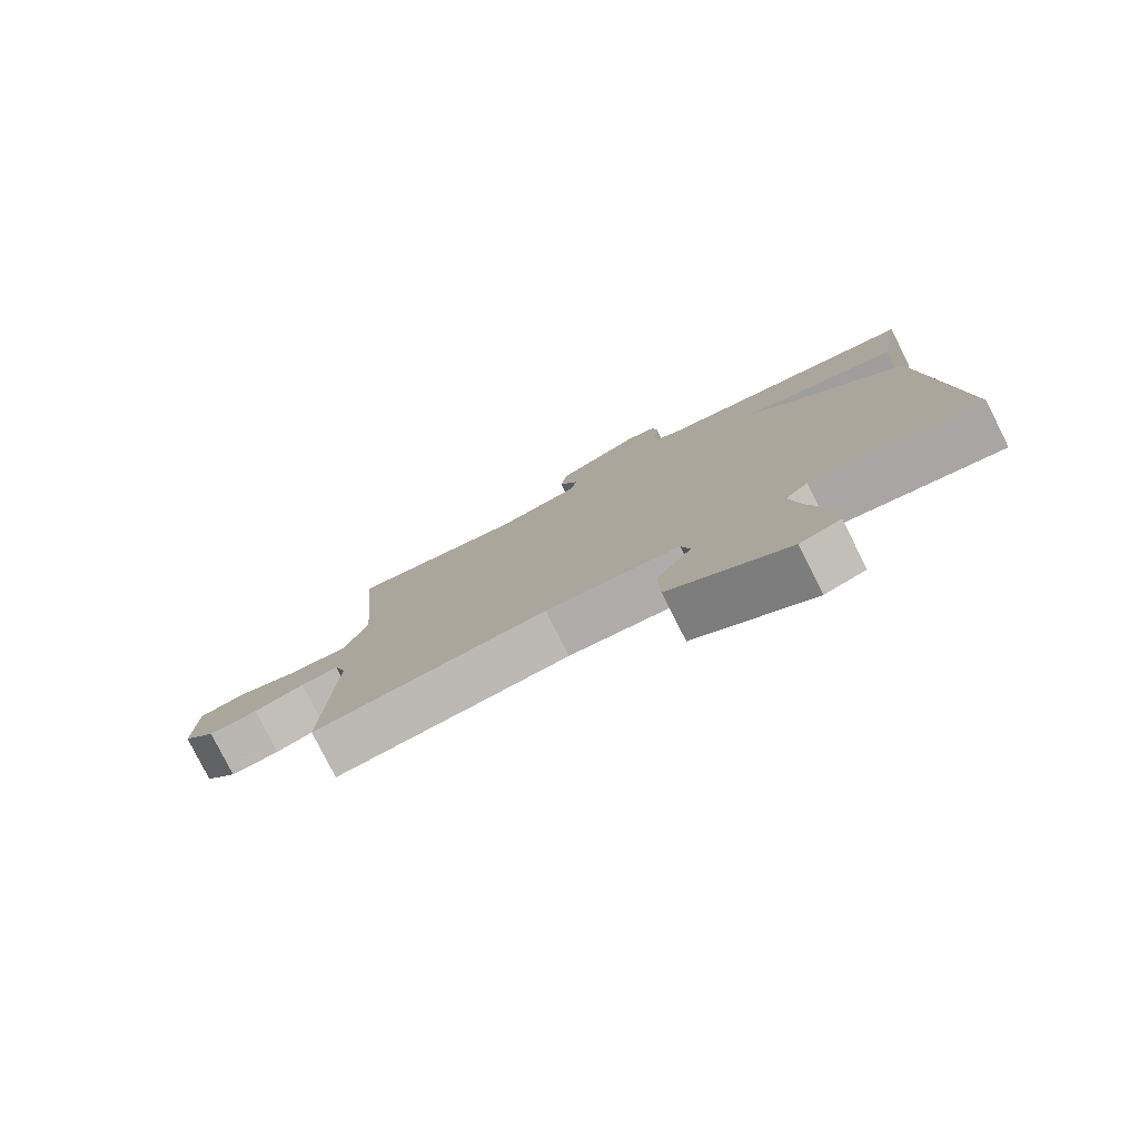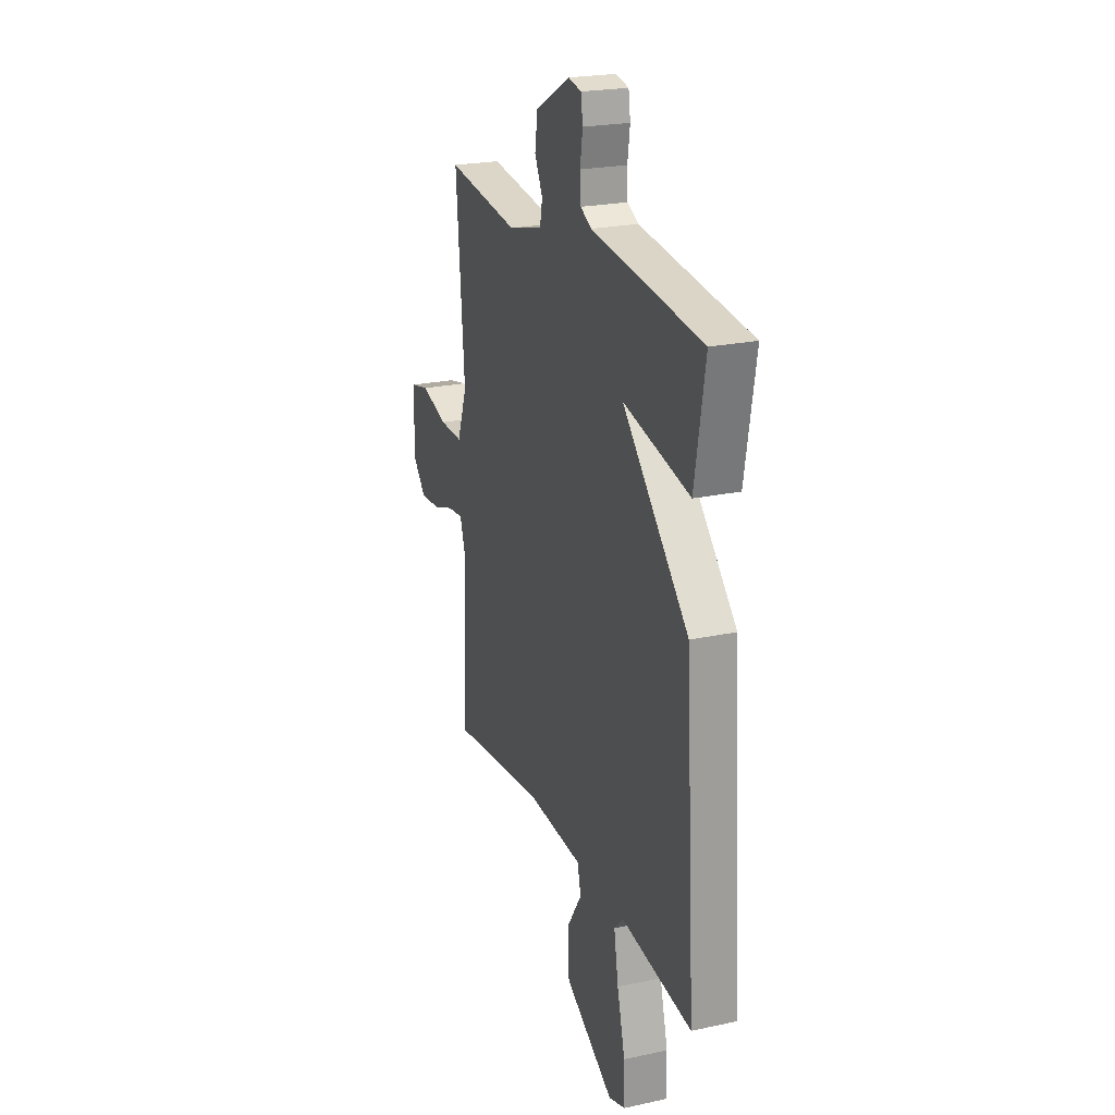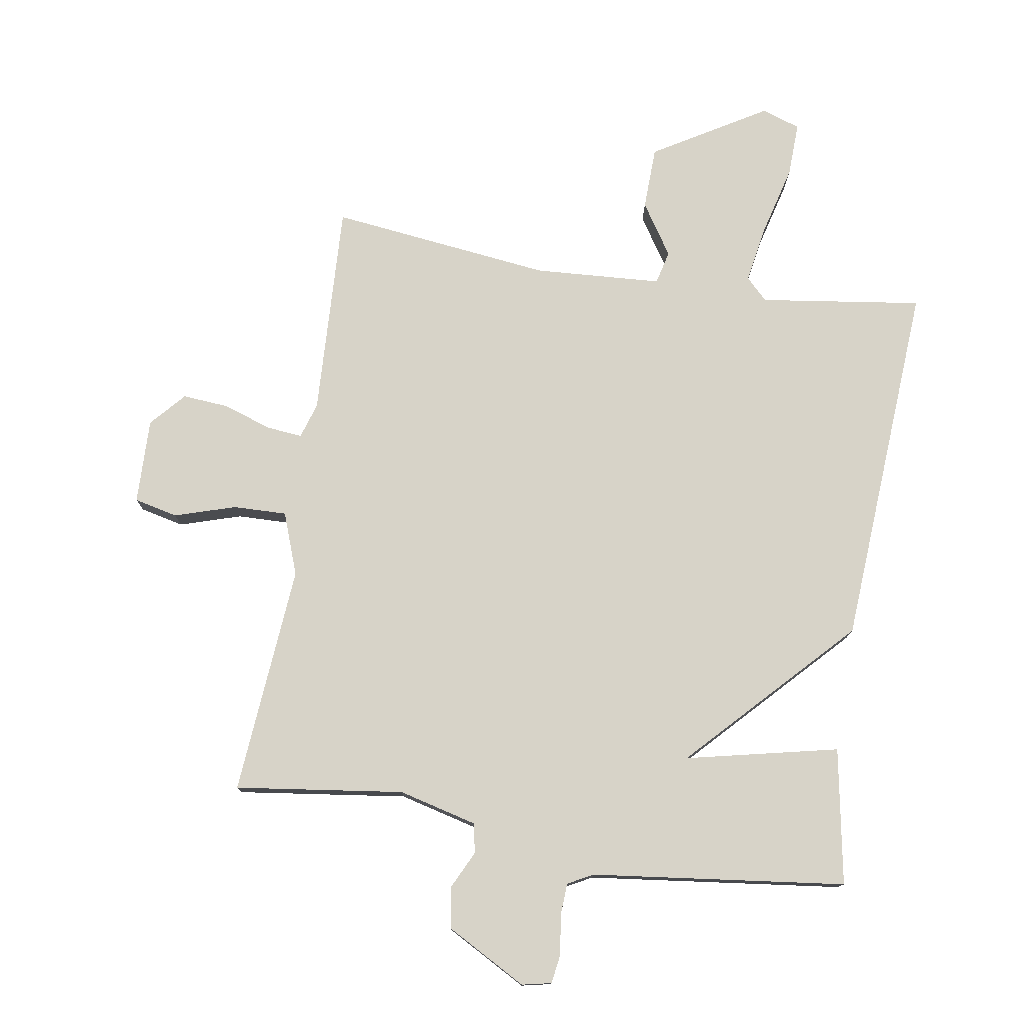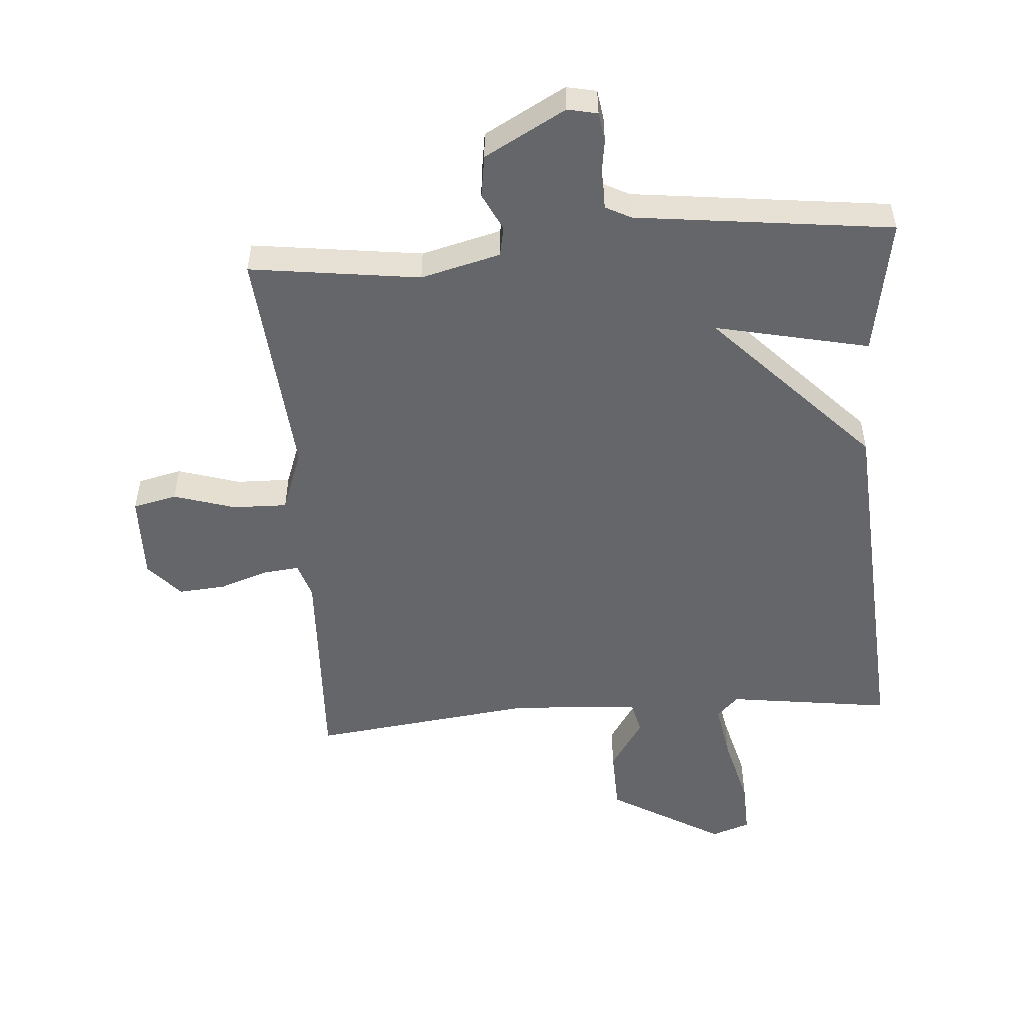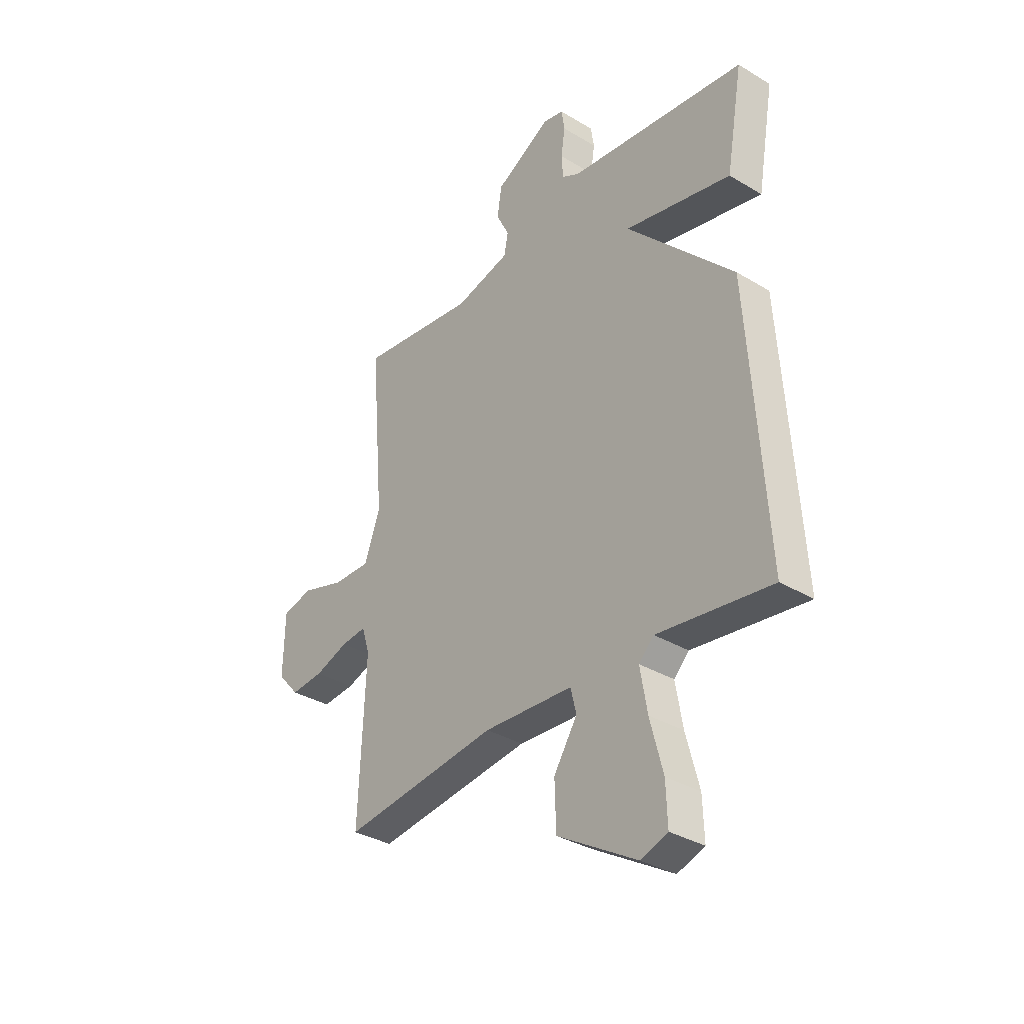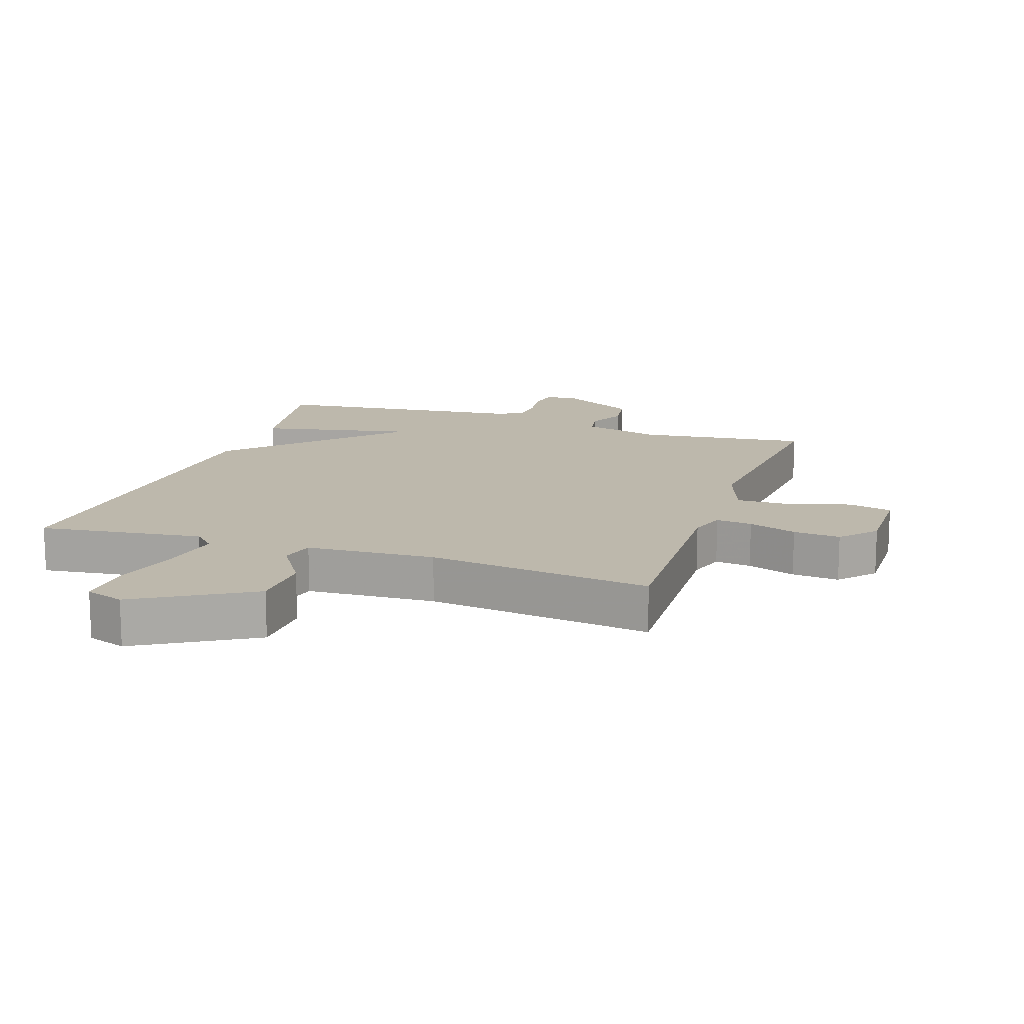
<metadata>
{"format":"obj","ext":"obj","renderer":"f3d","projection":"perspective","resolution":1024,"background":"white","views":[{"elev":-79.3,"azim":26.7,"up":"+Z"},{"elev":22.7,"azim":69.6,"up":"+Z"},{"elev":77.0,"azim":9.0,"up":"+Y"},{"elev":-51.7,"azim":4.3,"up":"+Y"},{"elev":-34.2,"azim":50.9,"up":"+Z"},{"elev":14.7,"azim":-161.0,"up":"+Y"}]}
</metadata>
<code>
v -0.5 0.07 0.5
v -0.233 0.07 0.465
v -0.108 0.07 0.497
v -0.099 0.07 0.544
v -0.128 0.07 0.603
v -0.118 0.07 0.669
v 0.009 0.07 0.739
v 0.056 0.07 0.729
v 0.063 0.07 0.682
v 0.054 0.07 0.621
v 0.057 0.07 0.569
v 0.097 0.07 0.548
v 0.5 0.07 0.5
v 0.462 0.07 0.284
v 0.22 0.07 0.337
v 0.462 0.07 0.084
v 0.5 0.07 -0.5
v 0.243 0.07 -0.465
v 0.209 0.07 -0.499
v 0.225 0.07 -0.592
v 0.254 0.07 -0.703
v 0.257 0.07 -0.789
v 0.196 0.07 -0.81
v 0.017 0.07 -0.704
v 0.014 0.07 -0.604
v 0.067 0.07 -0.522
v 0.054 0.07 -0.469
v -0.148 0.07 -0.457
v -0.5 0.07 -0.5
v -0.485 0.07 -0.159
v -0.503 0.07 -0.102
v -0.56 0.07 -0.108
v -0.636 0.07 -0.134
v -0.71 0.07 -0.14
v -0.759 0.07 -0.085
v -0.756 0.07 0.051
v -0.687 0.07 0.067
v -0.59 0.07 0.037
v -0.505 0.07 0.035
v -0.469 0.07 0.134
v -0.5 0 0.5
v -0.233 0 0.465
v -0.108 0 0.497
v -0.099 0 0.544
v -0.128 0 0.603
v -0.118 0 0.669
v 0.009 0 0.739
v 0.056 0 0.729
v 0.063 0 0.682
v 0.054 0 0.621
v 0.057 0 0.569
v 0.097 0 0.548
v 0.5 0 0.5
v 0.462 0 0.284
v 0.22 0 0.337
v 0.462 0 0.084
v 0.5 0 -0.5
v 0.243 0 -0.465
v 0.209 0 -0.499
v 0.225 0 -0.592
v 0.254 0 -0.703
v 0.257 0 -0.789
v 0.196 0 -0.81
v 0.017 0 -0.704
v 0.014 0 -0.604
v 0.067 0 -0.522
v 0.054 0 -0.469
v -0.148 0 -0.457
v -0.5 0 -0.5
v -0.485 0 -0.159
v -0.503 0 -0.102
v -0.56 0 -0.108
v -0.636 0 -0.134
v -0.71 0 -0.14
v -0.759 0 -0.085
v -0.756 0 0.051
v -0.687 0 0.067
v -0.59 0 0.037
v -0.505 0 0.035
v -0.469 0 0.134
f 36 37 38
f 35 36 38
f 34 35 38
f 33 34 38
f 32 33 38
f 31 32 38 39
f 30 31 39 40
f 28 29 30 40
f 24 25 26
f 23 24 26
f 22 23 26
f 21 22 26
f 20 21 26
f 19 20 26 27
f 18 19 27
f 15 16 17 18
f 40 1 2
f 28 40 2
f 27 28 2
f 18 27 2
f 15 18 2
f 8 9 10
f 7 8 10
f 6 7 10
f 5 6 10
f 4 5 10
f 3 4 10 11
f 15 2 3
f 14 15 3
f 13 14 3
f 12 13 3
f 3 11 12
f 78 77 76
f 78 76 75
f 78 75 74
f 78 74 73
f 78 73 72
f 79 78 72 71
f 80 79 71 70
f 80 70 69 68
f 66 65 64
f 66 64 63
f 66 63 62
f 66 62 61
f 66 61 60
f 67 66 60 59
f 67 59 58
f 58 57 56 55
f 42 41 80
f 42 80 68
f 42 68 67
f 42 67 58
f 42 58 55
f 50 49 48
f 50 48 47
f 50 47 46
f 50 46 45
f 50 45 44
f 51 50 44 43
f 43 42 55
f 43 55 54
f 43 54 53
f 43 53 52
f 52 51 43
f 1 41 42 2
f 2 42 43 3
f 3 43 44 4
f 4 44 45 5
f 5 45 46 6
f 6 46 47 7
f 7 47 48 8
f 8 48 49 9
f 9 49 50 10
f 10 50 51 11
f 11 51 52 12
f 12 52 53 13
f 13 53 54 14
f 14 54 55 15
f 15 55 56 16
f 16 56 57 17
f 17 57 58 18
f 18 58 59 19
f 19 59 60 20
f 20 60 61 21
f 21 61 62 22
f 22 62 63 23
f 23 63 64 24
f 24 64 65 25
f 25 65 66 26
f 26 66 67 27
f 27 67 68 28
f 28 68 69 29
f 29 69 70 30
f 30 70 71 31
f 31 71 72 32
f 32 72 73 33
f 33 73 74 34
f 34 74 75 35
f 35 75 76 36
f 36 76 77 37
f 37 77 78 38
f 38 78 79 39
f 39 79 80 40
f 40 80 41 1

</code>
